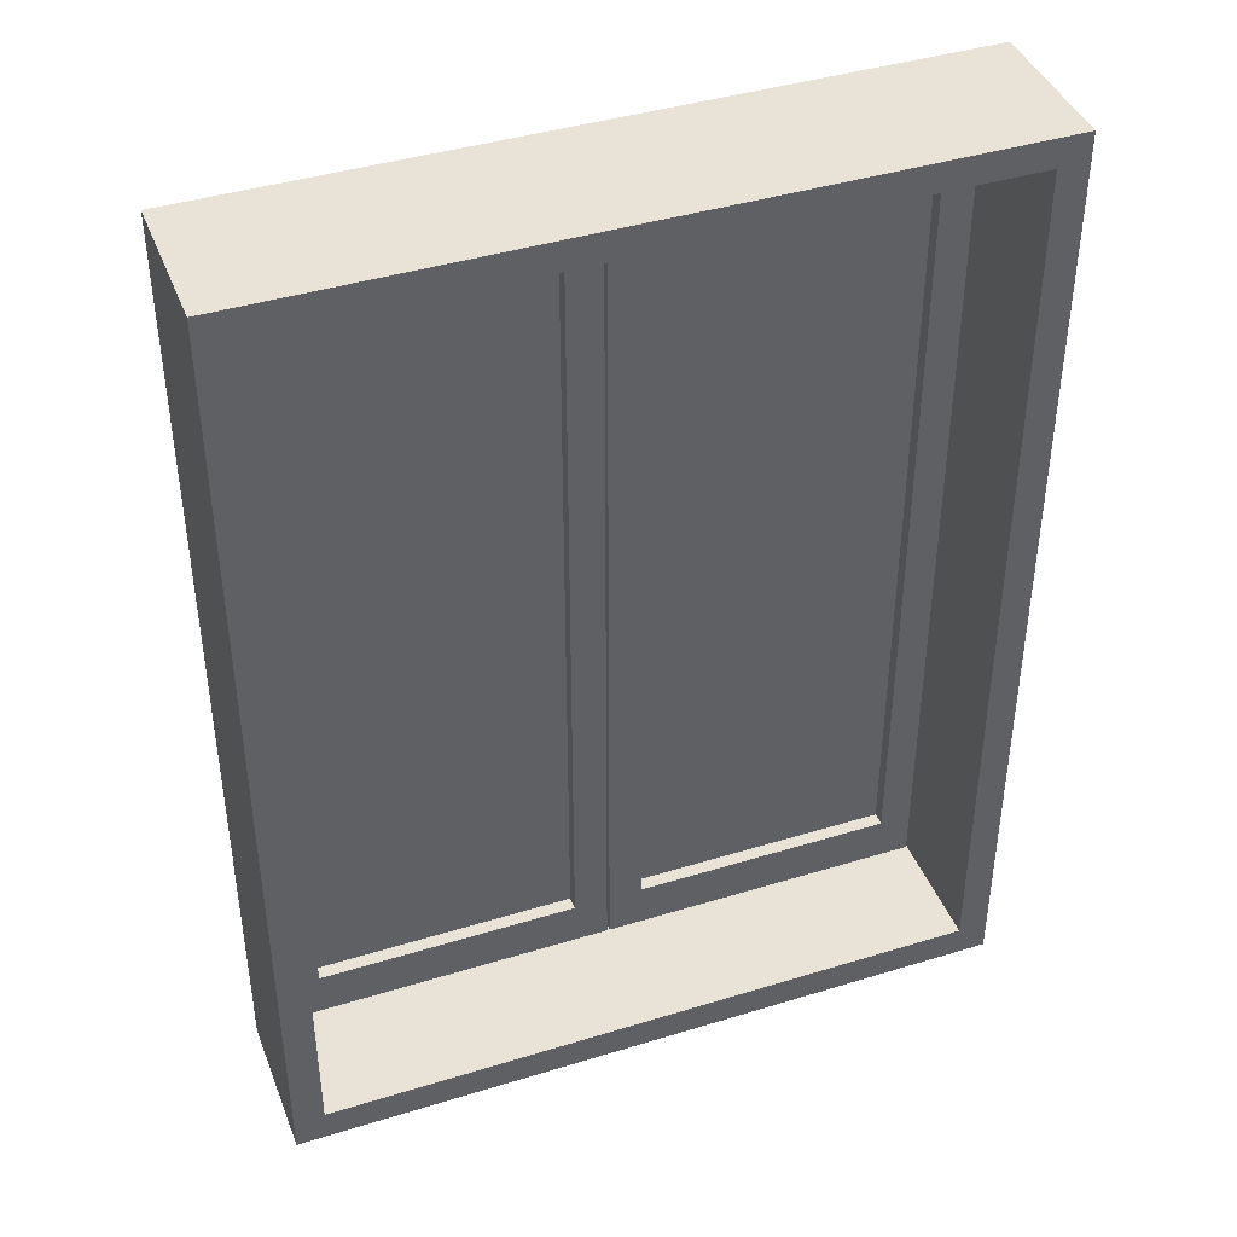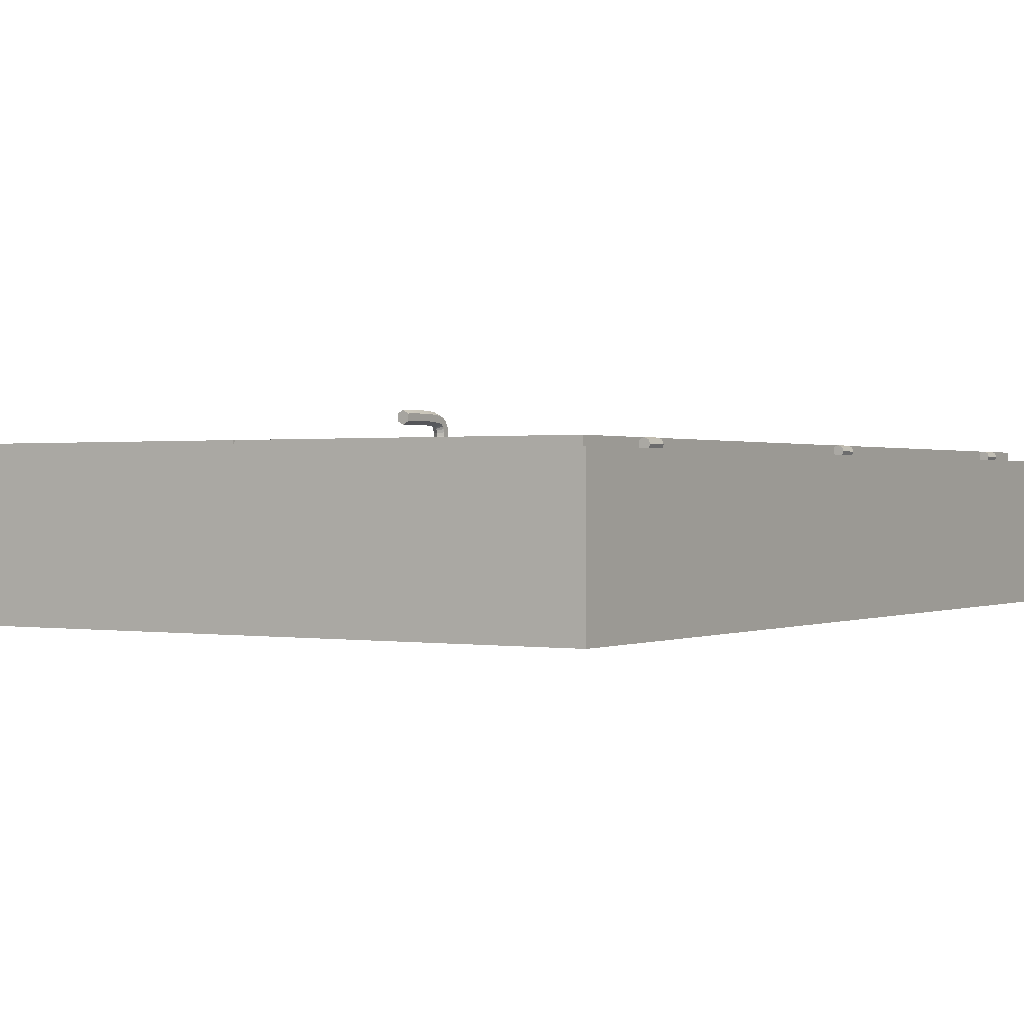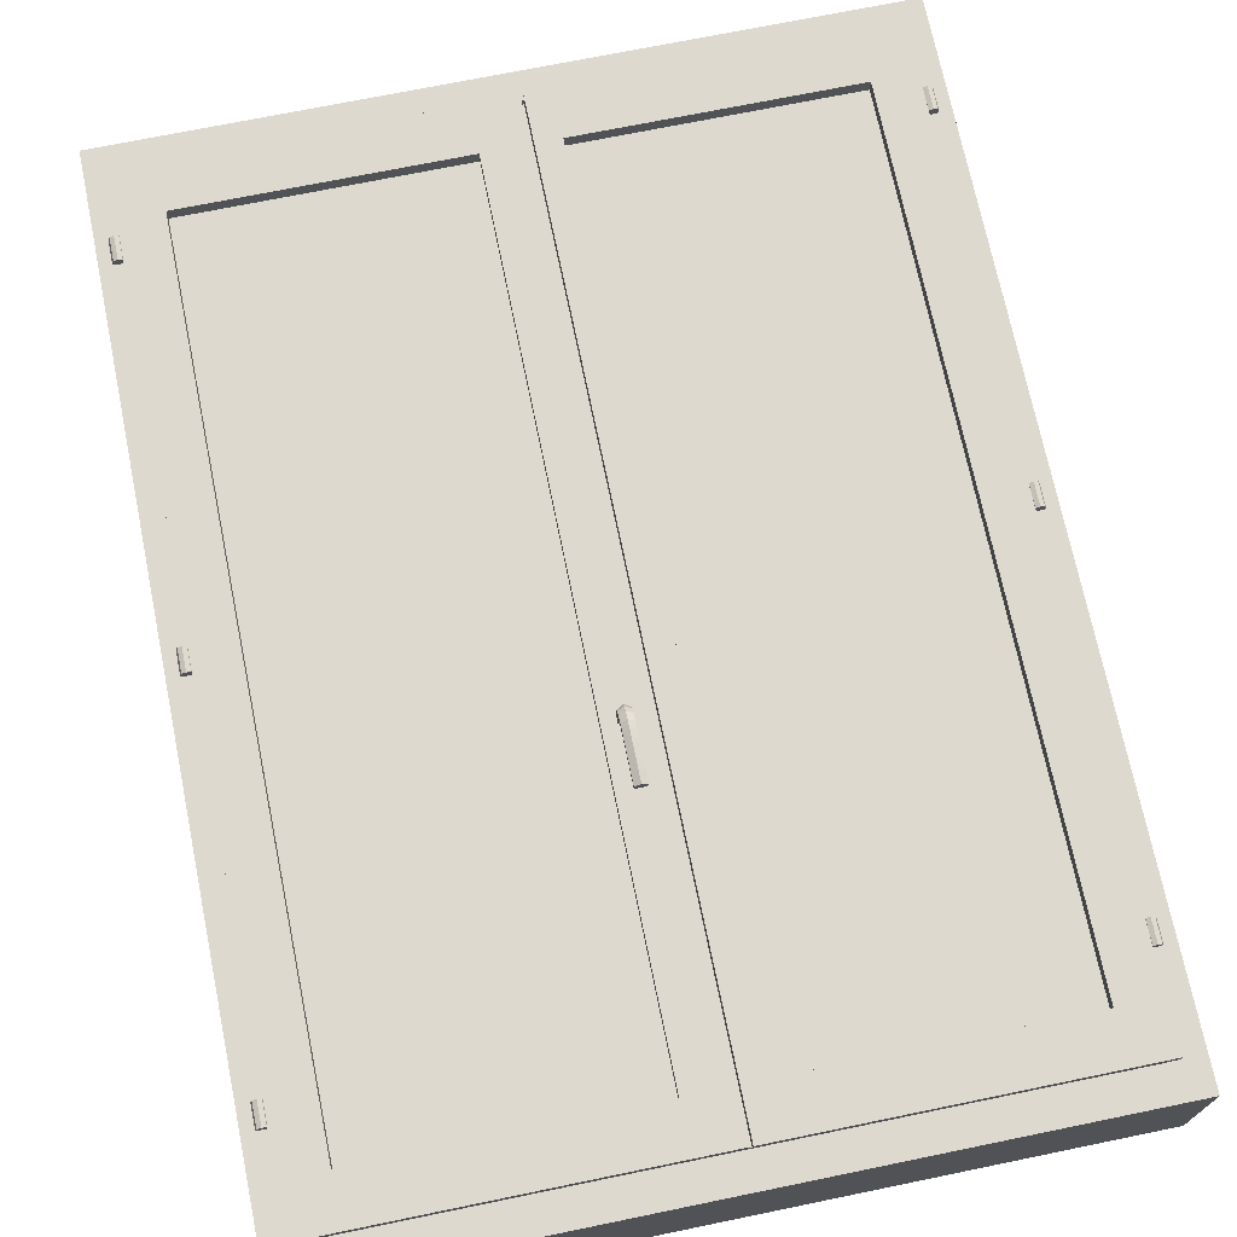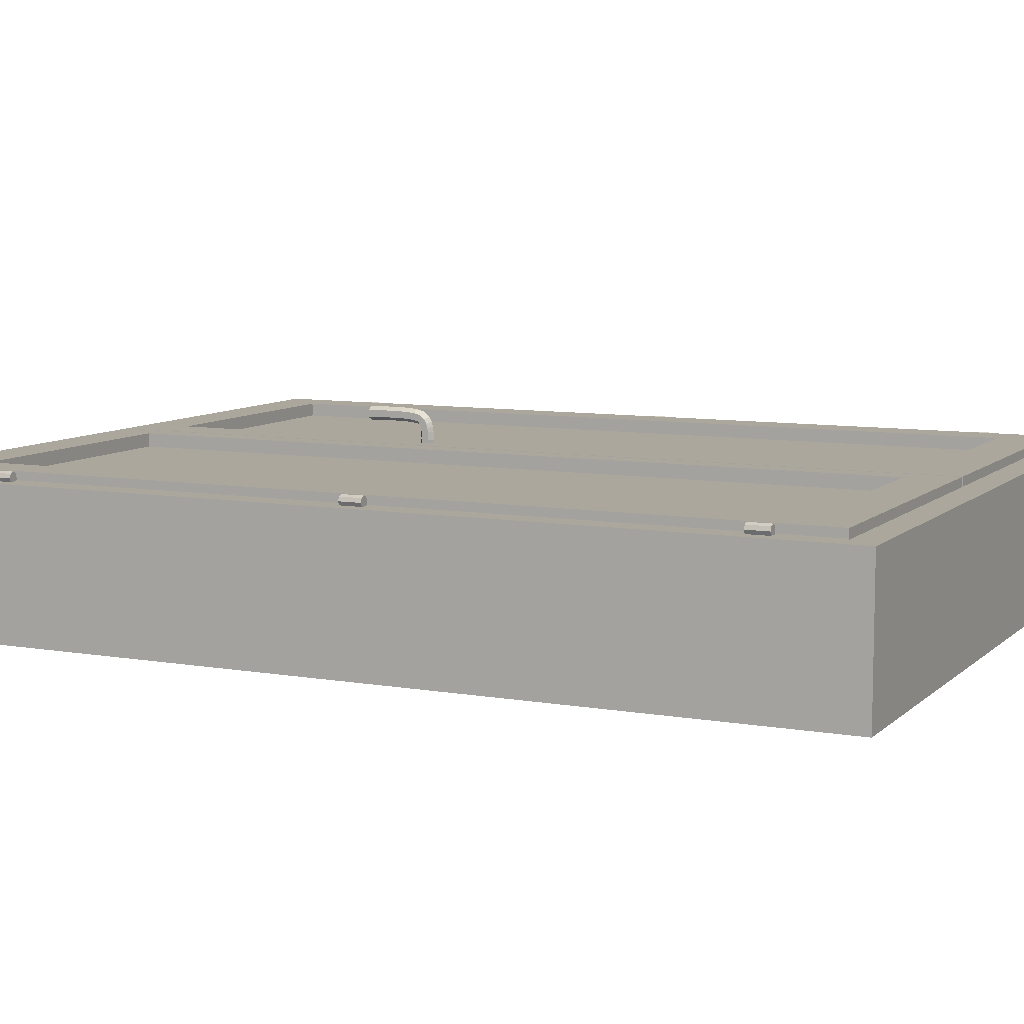
<metadata>
{"format":"obj","ext":"obj","renderer":"f3d","projection":"perspective","resolution":1024,"background":"white","views":[{"elev":41.6,"azim":159.6,"up":"+Y"},{"elev":0.4,"azim":32.0,"up":"+Z"},{"elev":71.5,"azim":-11.6,"up":"+Z"},{"elev":8.4,"azim":115.5,"up":"+Z"}]}
</metadata>
<code>
g sweethome3d_hinge_1_1
v -0.416 2.014 -0.00457
v -0.4131 2.014 0.0025
v -0.4231 2.014 0.0025
v -0.4231 2.014 -0.0075
v -0.4301 2.014 -0.00457
v -0.4331 2.014 0.0025
v -0.4301 2.014 0.00957
v -0.4231 2.014 0.0125
v -0.416 2.014 0.00957
v -0.4131 2.054 0.0025
v -0.416 2.054 -0.00457
v -0.4231 2.054 -0.0075
v -0.4301 2.054 -0.00457
v -0.4331 2.054 0.0025
v -0.4301 2.054 0.00957
v -0.4231 2.054 0.0125
v -0.416 2.054 0.00957
v -0.4231 2.054 0.0025
f 1 2 3
f 4 1 3
f 5 4 3
f 6 5 3
f 7 6 3
f 8 7 3
f 9 8 3
f 2 9 3
f 7 15 14 6
f 1 11 10 2
f 4 12 11 1
f 9 17 16 8
f 6 14 13 5
f 5 13 12 4
f 8 16 15 7
f 18 10 11
f 18 11 12
f 18 12 13
f 18 13 14
f 18 14 15
f 18 15 16
f 18 16 17
f 18 17 10
f 2 10 17 9
g sweethome3d_window_pane_on_hinge_1
v -0.345 0.614 -0.0225
v -0.345 0.614 -0.0125
v -0.345 2.084 -0.0125
v -0.345 2.084 -0.0225
v 0.145 0.614 -0.0225
v 0.145 2.084 -0.0225
v 0.145 0.614 -0.0125
v 0.145 2.084 -0.0125
f 19 20 21 22
f 23 19 22 24
f 25 20 19 23
f 25 23 24 26
f 21 26 24 22
f 20 25 26 21
g sweethome3d_opening_on_hinge_2
v 0.808 0.534 -0.0475
v 0.808 2.164 -0.0475
v 0.825 2.164 0.0125
v 0.825 0.534 0.0125
v 0.225 0.534 0.0125
v 0.75 0.619 0.0125
v 0.27 0.619 0.0125
v 0.75 0.619 -0.0475
v 0.27 0.619 -0.0475
v 0.208 2.164 -0.0475
v 0.225 2.164 0.0125
v 0.27 2.079 0.0125
v 0.27 2.079 -0.0475
v 0.75 2.079 -0.0475
v 0.208 0.534 -0.0475
v 0.75 2.079 0.0125
v 0.2883 2.079 -0.0475
v 0.825 2.164 -0.00275
v 0.808 2.164 -0.00275
v 0.825 0.534 -0.00275
v 0.808 0.534 -0.00275
v 0.208 0.534 -0.0175
v 0.225 0.534 -0.0175
v 0.225 2.164 -0.0175
v 0.208 2.164 -0.0175
f 27 28 45 47
f 31 30 32 33
f 33 32 34 35
f 28 36 51 50 37 29 44 45
f 38 33 35 39
f 40 28 27 34
f 35 41 36 39
f 37 31 33 38
f 27 41 35 34
f 31 49 48 41 27 47 46 30
f 50 49 31 37
f 38 42 29 37
f 28 40 43 39 36
f 34 32 42 40
f 42 38 39 43 40
f 32 30 29 42
f 47 45 44 46
f 46 44 29 30
f 48 49 50 51
f 41 48 51 36
g sweethome3d_hinge_1_3
v -0.416 0.6923 -0.00457
v -0.4131 0.6923 0.0025
v -0.4231 0.6923 0.0025
v -0.4231 0.6923 -0.0075
v -0.4301 0.6923 -0.00457
v -0.4331 0.6923 0.0025
v -0.4301 0.6923 0.00957
v -0.4231 0.6923 0.0125
v -0.416 0.6923 0.00957
v -0.4131 0.7323 0.0025
v -0.416 0.7323 -0.00457
v -0.4231 0.7323 -0.0075
v -0.4301 0.7323 -0.00457
v -0.4331 0.7323 0.0025
v -0.4301 0.7323 0.00957
v -0.4231 0.7323 0.0125
v -0.416 0.7323 0.00957
v -0.4231 0.7323 0.0025
f 52 53 54
f 55 52 54
f 56 55 54
f 57 56 54
f 58 57 54
f 59 58 54
f 60 59 54
f 53 60 54
f 58 66 65 57
f 52 62 61 53
f 55 63 62 52
f 60 68 67 59
f 57 65 64 56
f 56 64 63 55
f 59 67 66 58
f 69 61 62
f 69 62 63
f 69 63 64
f 69 64 65
f 69 65 66
f 69 66 67
f 69 67 68
f 69 68 61
f 53 61 68 60
g sweethome3d_hinge_2_3
v 0.84 0.6923 -0.00457
v 0.8429 0.6923 0.0025
v 0.8329 0.6923 0.0025
v 0.8329 0.6923 -0.0075
v 0.8258 0.6923 -0.00457
v 0.8229 0.6923 0.0025
v 0.8258 0.6923 0.00957
v 0.8329 0.6923 0.0125
v 0.84 0.6923 0.00957
v 0.8429 0.7323 0.0025
v 0.84 0.7323 -0.00457
v 0.8329 0.7323 -0.0075
v 0.8258 0.7323 -0.00457
v 0.8229 0.7323 0.0025
v 0.8258 0.7323 0.00957
v 0.8329 0.7323 0.0125
v 0.84 0.7323 0.00957
v 0.8329 0.7323 0.0025
f 70 71 72
f 73 70 72
f 74 73 72
f 75 74 72
f 76 75 72
f 77 76 72
f 78 77 72
f 71 78 72
f 76 84 83 75
f 73 81 80 70
f 70 80 79 71
f 74 82 81 73
f 75 83 82 74
f 77 85 84 76
f 78 86 85 77
f 87 79 80
f 87 80 81
f 87 81 82
f 87 82 83
f 87 83 84
f 87 84 85
f 87 85 86
f 87 86 79
f 71 79 86 78
g sweethome3d_opening_on_hinge_1
v 0.22 2.164 0.0125
v 0.22 0.534 0.0125
v 0.22 0.534 -0.0175
v 0.22 0.7914 -0.0175
v 0.22 1.349 -0.0175
v 0.22 1.907 -0.0175
v 0.22 2.164 -0.0175
v 0.14 2.079 -0.0475
v 0.203 2.164 -0.0475
v 0.203 0.534 -0.0475
v 0.14 0.619 -0.0475
v -0.398 0.534 -0.0475
v -0.415 0.534 0.0125
v -0.415 2.164 0.0125
v -0.398 2.164 -0.0475
v -0.34 2.079 0.0125
v 0.14 2.079 0.0125
v -0.34 2.079 -0.0475
v -0.34 0.619 -0.0475
v 0.14 0.619 0.0125
v -0.34 0.619 0.0125
v 0.203 0.534 -0.0175
v 0.203 2.164 -0.0175
v 0.14 0.7471 -0.0475
v -0.415 0.534 -0.00275
v -0.398 0.534 -0.00275
v -0.398 2.164 -0.00275
v -0.415 2.164 -0.00275
f 88 89 90 91 92 93 94
f 95 96 97 98
f 88 101 103 104
f 99 102 105 106
f 100 89 107 108
f 89 88 104 107
f 106 105 103 108
f 109 97 96 110
f 106 98 97 99
f 105 102 96 95
f 90 109 110 94 93 92 91
f 98 106 108 107
f 100 108 103 101
f 105 95 104 103
f 107 104 95 111 98
f 100 112 113 99 97 109 90 89
f 96 102 114 115 101 88 94 110
f 115 112 100 101
f 113 112 115 114
f 99 113 114 102
g sweethome3d_window_pane_on_hinge_2
v 0.755 0.614 -0.0125
v 0.755 0.614 -0.0225
v 0.755 2.084 -0.0225
v 0.755 2.084 -0.0125
v 0.265 2.084 -0.0125
v 0.265 2.084 -0.0225
v 0.265 0.614 -0.0225
v 0.265 0.614 -0.0125
f 116 117 118 119
f 120 119 118 121
f 122 123 120 121
f 117 122 121 118
f 116 123 122 117
f 123 116 119 120
g sweethome3d_hinge_2_1
v 0.84 2.014 -0.00457
v 0.8429 2.014 0.0025
v 0.8329 2.014 0.0025
v 0.8329 2.014 -0.0075
v 0.8258 2.014 -0.00457
v 0.8229 2.014 0.0025
v 0.8258 2.014 0.00957
v 0.8329 2.014 0.0125
v 0.84 2.014 0.00957
v 0.8429 2.054 0.0025
v 0.84 2.054 -0.00457
v 0.8329 2.054 -0.0075
v 0.8258 2.054 -0.00457
v 0.8229 2.054 0.0025
v 0.8258 2.054 0.00957
v 0.8329 2.054 0.0125
v 0.84 2.054 0.00957
v 0.8329 2.054 0.0025
f 124 125 126
f 127 124 126
f 128 127 126
f 129 128 126
f 130 129 126
f 131 130 126
f 132 131 126
f 125 132 126
f 130 138 137 129
f 127 135 134 124
f 124 134 133 125
f 128 136 135 127
f 129 137 136 128
f 139 131 132
f 140 132 125
f 139 132 140
f 140 125 133
f 141 133 134
f 141 134 135
f 141 135 136
f 141 136 137
f 141 137 138
f 141 138 139
f 141 139 140
f 141 140 133
f 131 139 138 130
g sweethome3d_hinge_2_2
v 0.8401 1.353 -0.00457
v 0.843 1.353 0.0025
v 0.833 1.353 0.0025
v 0.833 1.353 -0.0075
v 0.8259 1.353 -0.00457
v 0.823 1.353 0.0025
v 0.8259 1.353 0.00957
v 0.833 1.353 0.0125
v 0.8401 1.353 0.00957
v 0.843 1.393 0.0025
v 0.8401 1.393 -0.00457
v 0.833 1.393 -0.0075
v 0.8259 1.393 -0.00457
v 0.823 1.393 0.0025
v 0.8259 1.393 0.00957
v 0.833 1.393 0.0125
v 0.8401 1.393 0.00957
v 0.833 1.393 0.0025
f 142 143 144
f 145 142 144
f 146 145 144
f 147 146 144
f 148 147 144
f 149 148 144
f 150 149 144
f 143 150 144
f 148 156 155 147
f 145 153 152 142
f 142 152 151 143
f 146 154 153 145
f 147 155 154 146
f 149 157 156 148
f 150 158 157 149
f 159 151 152
f 159 152 153
f 159 153 154
f 159 154 155
f 159 155 156
f 159 156 157
f 159 157 158
f 159 158 151
f 143 151 158 150
g sweethome3d_hinge_1_2
v -0.4159 1.353 -0.00457
v -0.413 1.353 0.0025
v -0.423 1.353 0.0025
v -0.423 1.353 -0.0075
v -0.4301 1.353 -0.00457
v -0.433 1.353 0.0025
v -0.4301 1.353 0.00957
v -0.423 1.353 0.0125
v -0.4159 1.353 0.00957
v -0.413 1.393 0.0025
v -0.4159 1.393 -0.00457
v -0.423 1.393 -0.0075
v -0.4301 1.393 -0.00457
v -0.433 1.393 0.0025
v -0.4301 1.393 0.00957
v -0.423 1.393 0.0125
v -0.4159 1.393 0.00957
v -0.423 1.393 0.0025
f 160 161 162
f 163 160 162
f 164 163 162
f 165 164 162
f 166 165 162
f 167 166 162
f 168 167 162
f 161 168 162
f 166 174 173 165
f 163 171 170 160
f 160 170 169 161
f 164 172 171 163
f 165 173 172 164
f 167 175 174 166
f 168 176 175 167
f 177 169 170
f 177 170 171
f 177 171 172
f 177 172 173
f 177 173 174
f 177 174 175
f 177 175 176
f 177 176 169
f 161 169 176 168
g frame
v 0.81 0.5337 -0.2742
v 0.81 0.5337 -0.00421
v 0.81 1.777 -0.00421
v 0.81 2.164 -0.00421
v 0.81 2.164 -0.2742
v -0.455 2.215 -0.00421
v 0.865 2.215 -0.00421
v 0.865 2.215 -0.2742
v -0.455 2.215 -0.2742
v 0.865 0.475 -0.00421
v -0.1061 0.5337 -0.00421
v -0.4 0.5337 -0.00421
v -0.455 0.475 -0.00421
v -0.4 2.164 -0.00421
v 0.865 0.475 -0.2742
v -0.455 0.475 -0.2742
v -0.4 2.164 -0.2742
v -0.4 0.5337 -0.2742
f 178 179 180 181 182
f 183 184 185 186
f 184 181 180 179 187
f 187 179 188 189 190
f 191 181 184 183
f 182 185 192 178
f 187 190 193 192
f 193 186 194 195
f 186 185 182 194
f 192 193 195 178
f 181 191 194 182
f 193 190 183 186
f 178 195 189 188 179
f 190 189 191 183
f 189 195 194 191
f 185 184 187 192
g sweethome3d_opening_on_hinge_1_handle
v 0.176 1.147 0.01011
v 0.1868 1.154 0.00922
v 0.176 1.149 0.01947
v 0.1868 1.155 0.01918
v 0.1868 1.166 0.00743
v 0.1868 1.167 0.01861
v 0.176 1.172 0.00654
v 0.176 1.174 0.01832
v 0.1652 1.166 0.00743
v 0.1652 1.167 0.01861
v 0.1652 1.154 0.00922
v 0.1652 1.155 0.01918
v 0.176 1.148 0.03194
v 0.1868 1.155 0.03225
v 0.1868 1.167 0.03287
v 0.176 1.173 0.03318
v 0.1652 1.167 0.03287
v 0.1652 1.155 0.03225
v 0.176 1.148 0.03708
v 0.1868 1.154 0.03829
v 0.1868 1.166 0.0407
v 0.176 1.172 0.04191
v 0.1652 1.166 0.0407
v 0.1652 1.154 0.03829
v 0.176 1.147 0.04158
v 0.1868 1.152 0.04385
v 0.1868 1.164 0.04839
v 0.176 1.17 0.05066
v 0.1652 1.164 0.04839
v 0.1652 1.152 0.04385
v 0.176 1.145 0.04459
v 0.1868 1.15 0.04844
v 0.1868 1.16 0.05614
v 0.176 1.165 0.06
v 0.1652 1.16 0.05614
v 0.1652 1.15 0.04844
v 0.176 1.144 0.04594
v 0.1868 1.146 0.05162
v 0.1868 1.152 0.06296
v 0.176 1.154 0.06864
v 0.1652 1.152 0.06296
v 0.1652 1.146 0.05162
v 0.176 1.136 0.04766
v 0.1868 1.137 0.05383
v 0.1868 1.139 0.06617
v 0.176 1.14 0.07234
v 0.1652 1.139 0.06617
v 0.1652 1.137 0.05383
v 0.176 1.124 0.04897
v 0.1868 1.125 0.0552
v 0.1868 1.126 0.06766
v 0.176 1.126 0.07389
v 0.1652 1.126 0.06766
v 0.1652 1.125 0.0552
v 0.176 1.111 0.04967
v 0.1868 1.111 0.05591
v 0.1868 1.111 0.06841
v 0.176 1.111 0.07466
v 0.1652 1.111 0.06841
v 0.1652 1.111 0.05591
v 0.176 1.096 0.04985
v 0.1868 1.096 0.0561
v 0.1868 1.096 0.0686
v 0.176 1.096 0.07485
v 0.1652 1.096 0.0686
v 0.1652 1.096 0.0561
v 0.176 1.082 0.04985
v 0.1868 1.082 0.0561
v 0.1868 1.082 0.0686
v 0.176 1.081 0.07485
v 0.1652 1.082 0.0686
v 0.1652 1.082 0.0561
v 0.176 1.068 0.04964
v 0.1868 1.068 0.05588
v 0.1868 1.067 0.06838
v 0.176 1.067 0.07463
v 0.1652 1.067 0.06838
v 0.1652 1.068 0.05588
v 0.176 1.055 0.04921
v 0.1868 1.055 0.05545
v 0.1868 1.054 0.06794
v 0.176 1.054 0.07419
v 0.1652 1.054 0.06794
v 0.1652 1.055 0.05545
v 0.176 1.046 0.0488
v 0.1868 1.046 0.05504
v 0.1868 1.045 0.06753
v 0.176 1.045 0.07377
v 0.1652 1.045 0.06753
v 0.1652 1.046 0.05504
v 0.176 1.16 0.00833
v 0.176 1.045 0.06129
f 196 197 198
f 197 199 198
f 197 200 199
f 200 201 199
f 200 202 201
f 202 203 201
f 202 204 203
f 204 205 203
f 204 206 205
f 206 207 205
f 206 196 207
f 196 198 207
f 198 199 208
f 199 209 208
f 199 201 209
f 201 210 209
f 201 203 210
f 203 211 210
f 203 205 211
f 205 212 211
f 205 207 212
f 207 213 212
f 207 198 213
f 198 208 213
f 208 209 214
f 209 215 214
f 209 210 215
f 210 216 215
f 210 211 216
f 211 217 216
f 211 212 217
f 212 218 217
f 212 213 218
f 213 219 218
f 213 208 219
f 208 214 219
f 214 215 220
f 215 221 220
f 215 216 221
f 216 222 221
f 216 217 222
f 217 223 222
f 217 218 223
f 218 224 223
f 218 219 224
f 219 225 224
f 219 214 225
f 214 220 225
f 220 221 226
f 221 227 226
f 221 222 227
f 222 228 227
f 222 223 228
f 223 229 228
f 223 224 229
f 224 230 229
f 224 225 230
f 225 231 230
f 225 220 231
f 220 226 231
f 226 227 232
f 227 233 232
f 227 228 233
f 228 234 233
f 228 229 234
f 229 235 234
f 229 230 235
f 230 236 235
f 230 231 236
f 231 237 236
f 231 226 237
f 226 232 237
f 232 233 238
f 233 239 238
f 233 234 239
f 234 240 239
f 234 235 240
f 235 241 240
f 235 236 241
f 236 242 241
f 236 237 242
f 237 243 242
f 237 232 243
f 232 238 243
f 238 239 244
f 239 245 244
f 239 240 245
f 240 246 245
f 240 241 246
f 241 247 246
f 241 242 247
f 242 248 247
f 242 243 248
f 243 249 248
f 243 238 249
f 238 244 249
f 244 245 250
f 245 251 250
f 245 246 251
f 246 252 251
f 246 247 252
f 247 253 252
f 247 248 253
f 248 254 253
f 248 249 254
f 249 255 254
f 249 244 255
f 244 250 255
f 250 251 256
f 251 257 256
f 251 252 257
f 252 258 257
f 252 253 258
f 253 259 258
f 253 254 259
f 254 260 259
f 254 255 260
f 255 261 260
f 255 250 261
f 250 256 261
f 256 257 262
f 257 263 262
f 257 258 263
f 258 264 263
f 258 259 264
f 259 265 264
f 259 260 265
f 260 266 265
f 260 261 266
f 261 267 266
f 261 256 267
f 256 262 267
f 262 263 268
f 263 269 268
f 263 264 269
f 264 270 269
f 264 265 270
f 265 271 270
f 265 266 271
f 266 272 271
f 266 267 272
f 267 273 272
f 267 262 273
f 262 268 273
f 268 269 274
f 269 275 274
f 269 270 275
f 270 276 275
f 270 271 276
f 271 277 276
f 271 272 277
f 272 278 277
f 272 273 278
f 273 279 278
f 273 268 279
f 268 274 279
f 274 275 280
f 275 281 280
f 275 276 281
f 276 282 281
f 276 277 282
f 277 283 282
f 277 278 283
f 278 284 283
f 278 279 284
f 279 285 284
f 279 274 285
f 274 280 285
f 197 196 286
f 200 197 286
f 202 200 286
f 204 202 286
f 206 204 286
f 196 206 286
f 280 281 287
f 281 282 287
f 282 283 287
f 283 284 287
f 284 285 287
f 285 280 287

</code>
